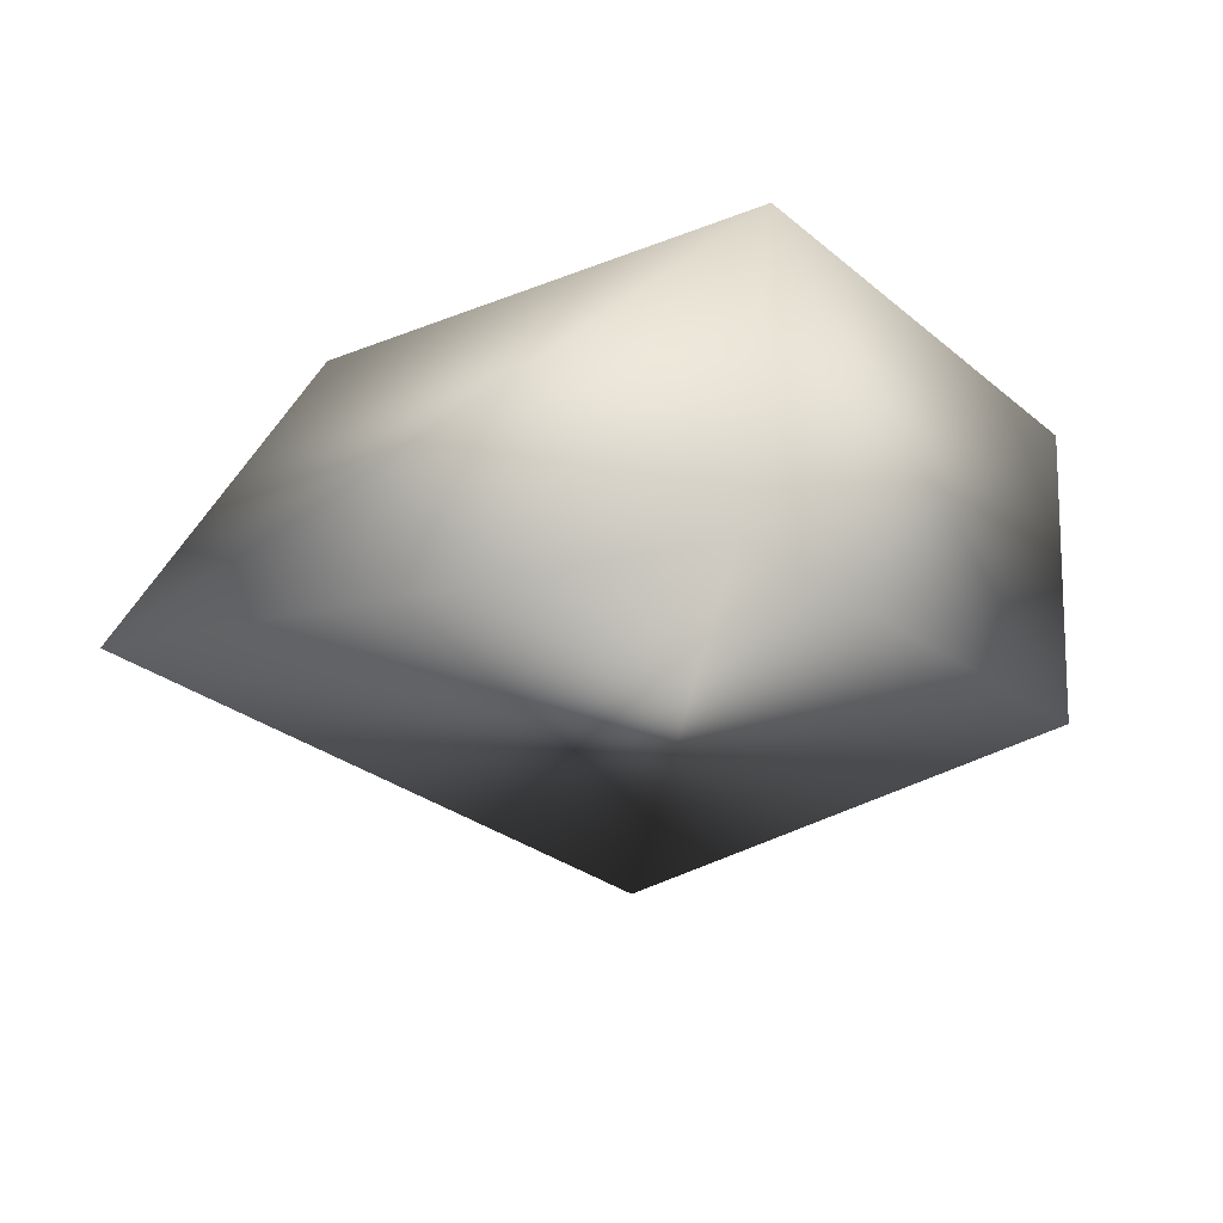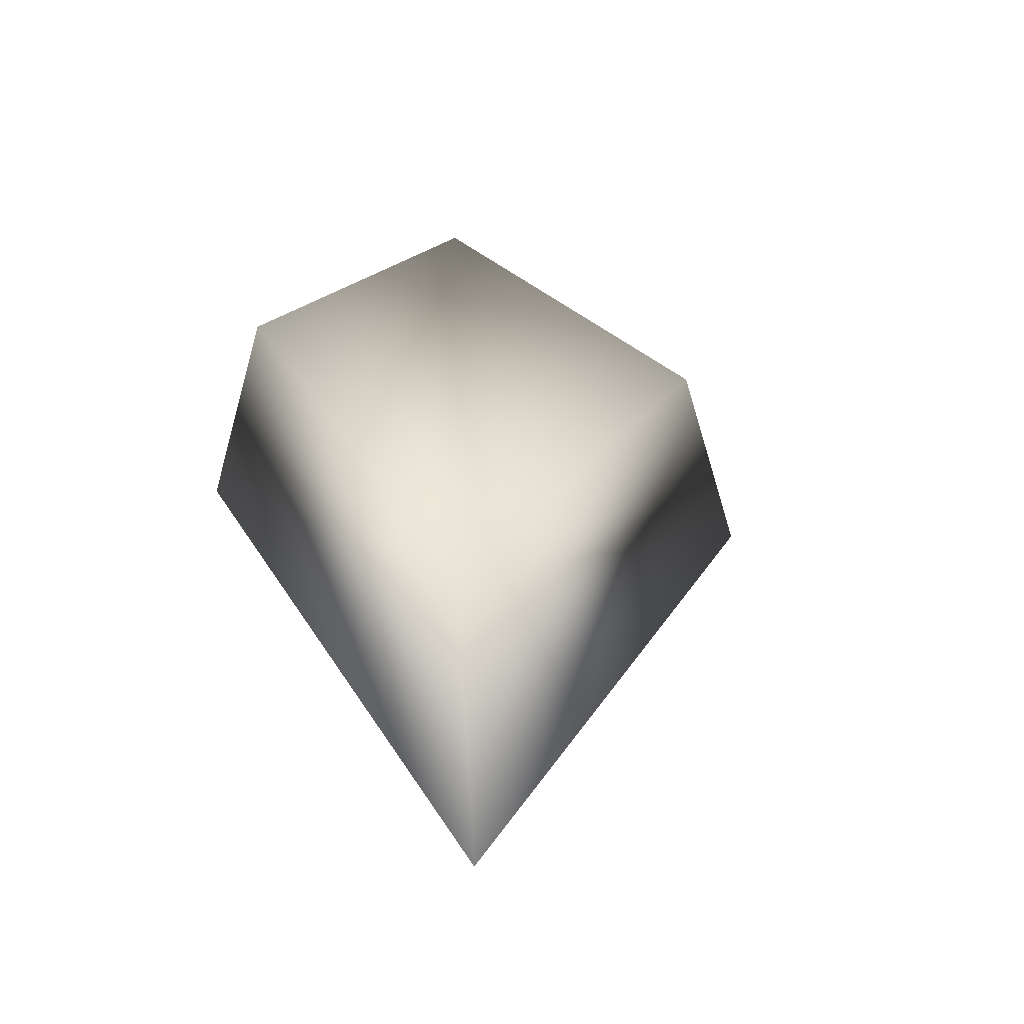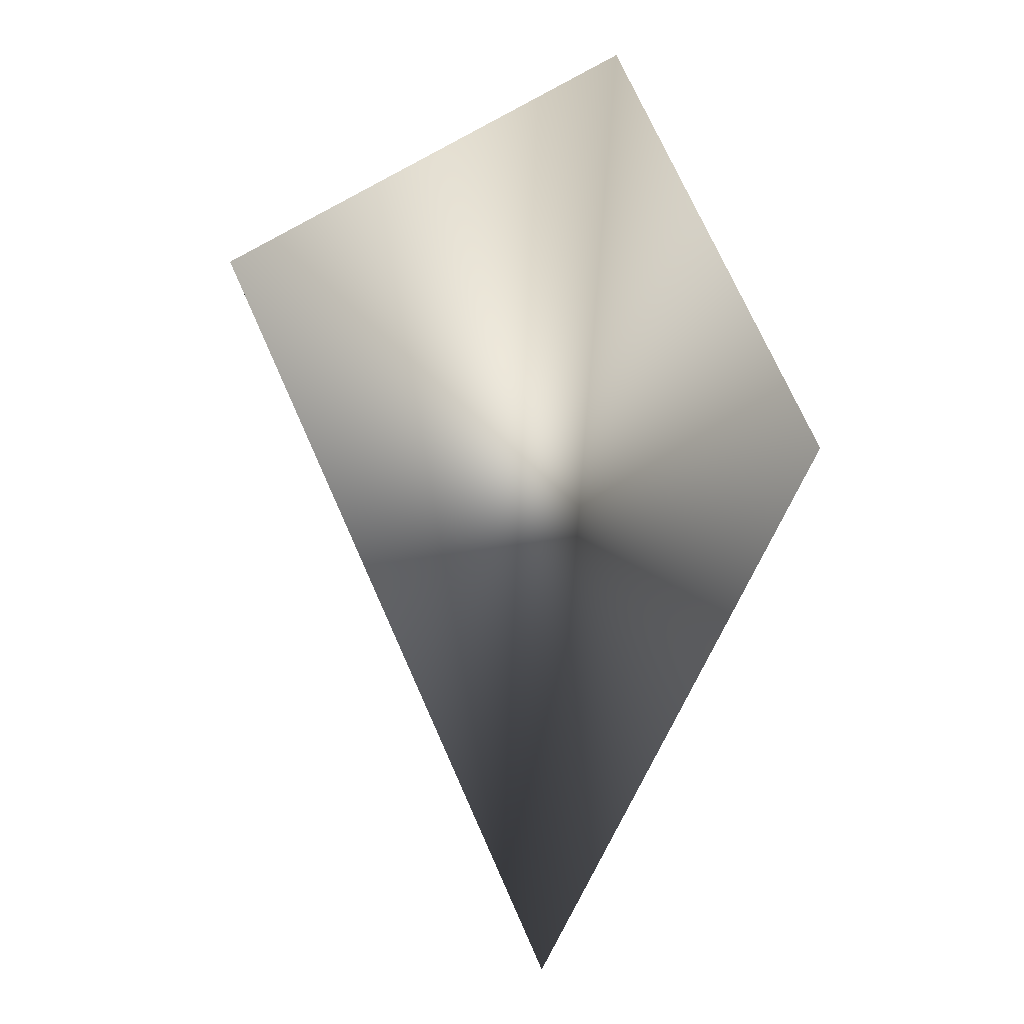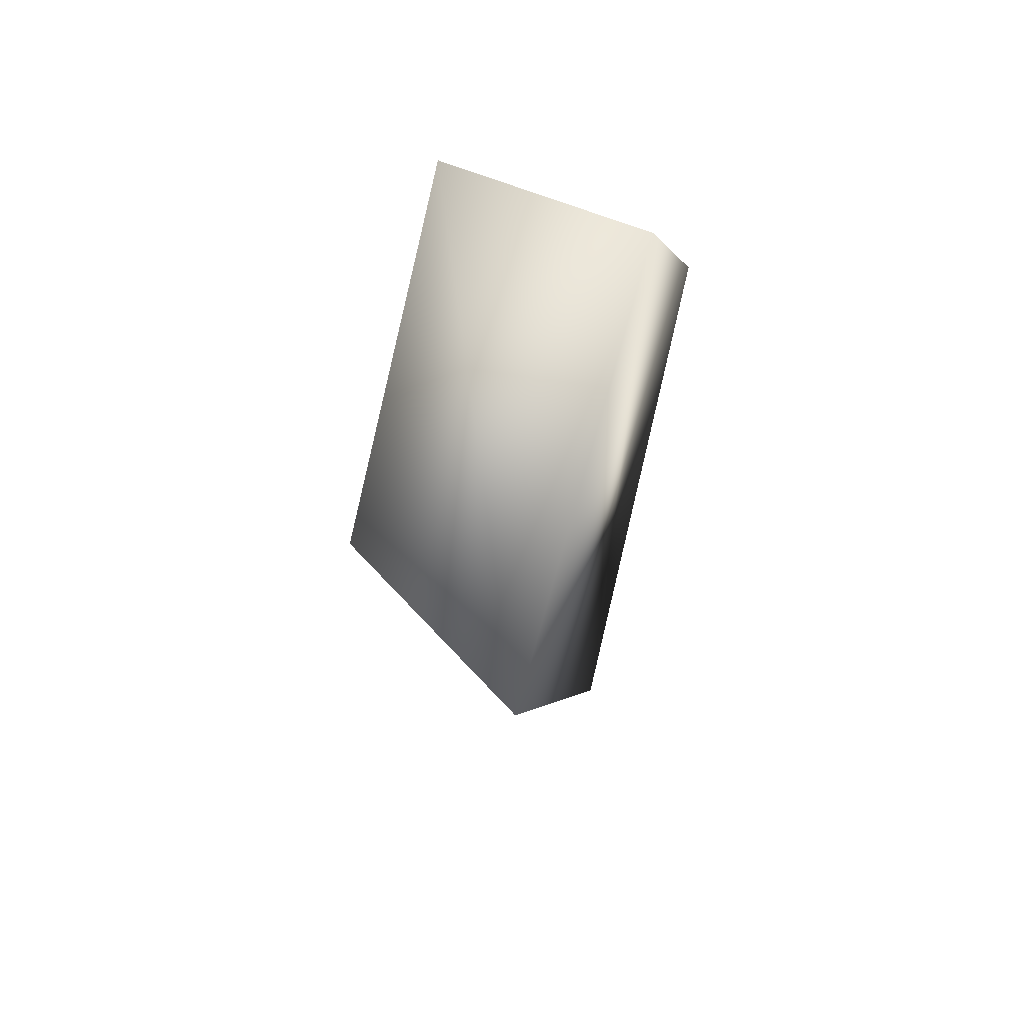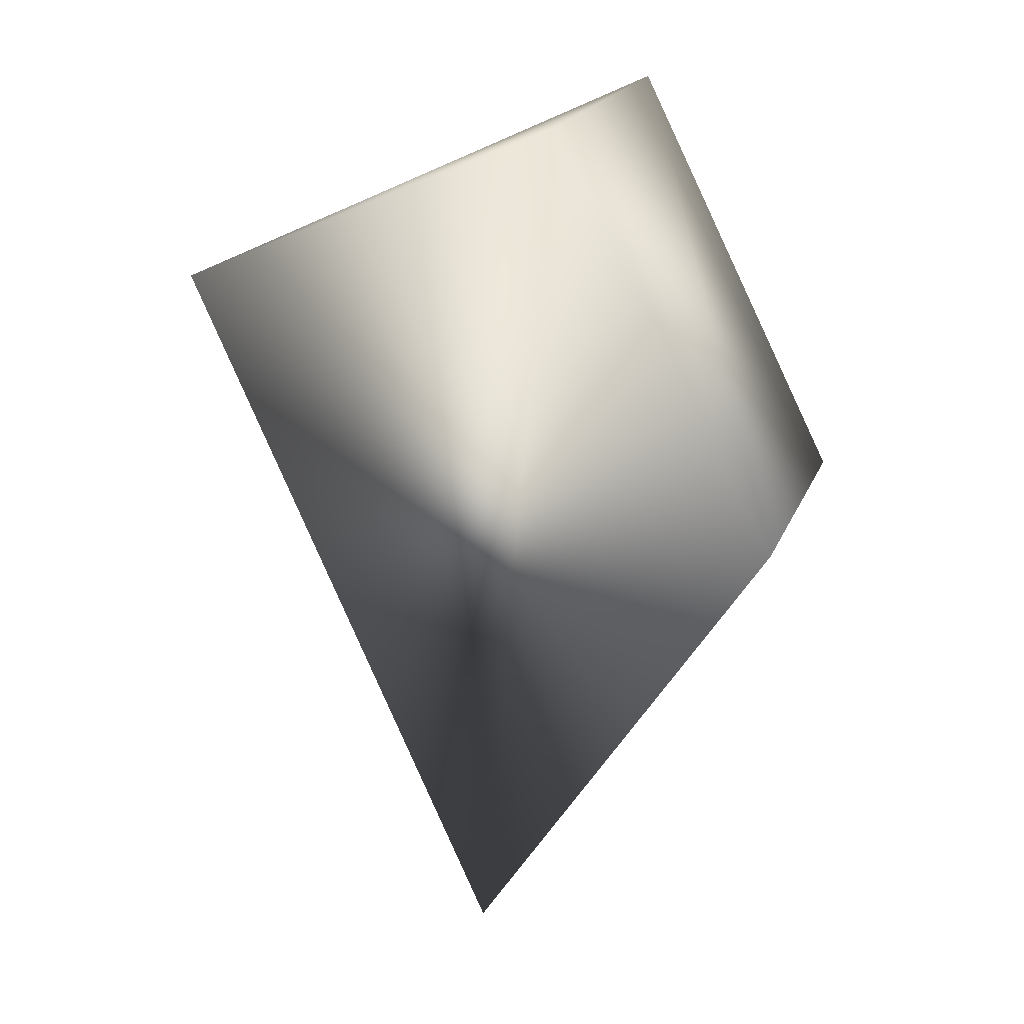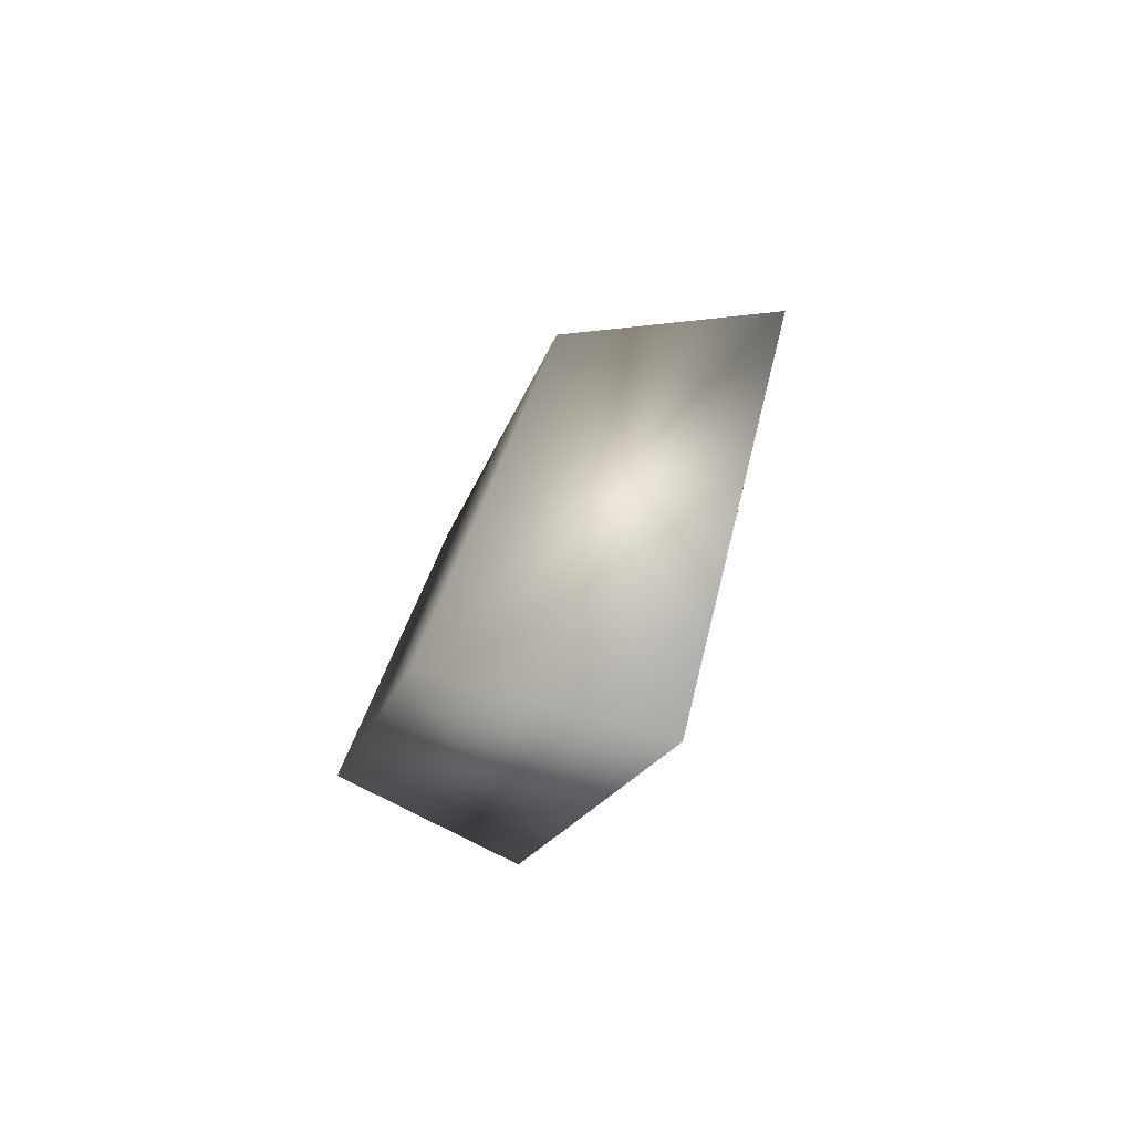
<metadata>
{"format":"obj","ext":"obj","renderer":"f3d","projection":"perspective","resolution":1024,"background":"white","views":[{"elev":-17.1,"azim":-178.6,"up":"+Z"},{"elev":-60.5,"azim":-16.1,"up":"+Y"},{"elev":6.9,"azim":165.4,"up":"+Y"},{"elev":64.6,"azim":107.9,"up":"+Y"},{"elev":29.8,"azim":-158.4,"up":"+Y"},{"elev":-79.8,"azim":62.9,"up":"+Y"}]}
</metadata>
<code>
o forearm
v 21.12 11.75 9.5
v 33.12 15.75 -9.5
v 4.125 -52.25 -9.5
v -2.875 -39.25 9.5
v -23.88 -2.25 9.5
v -4.875 33.75 9.5
v -2.875 34.75 -9.5
v -23.88 -2.25 -9.5
f 4 3 2 1
f 6 5 4 1
f 2 7 6 1
f 3 8 7 2
f 4 5 8 3
f 6 7 8 5

</code>
